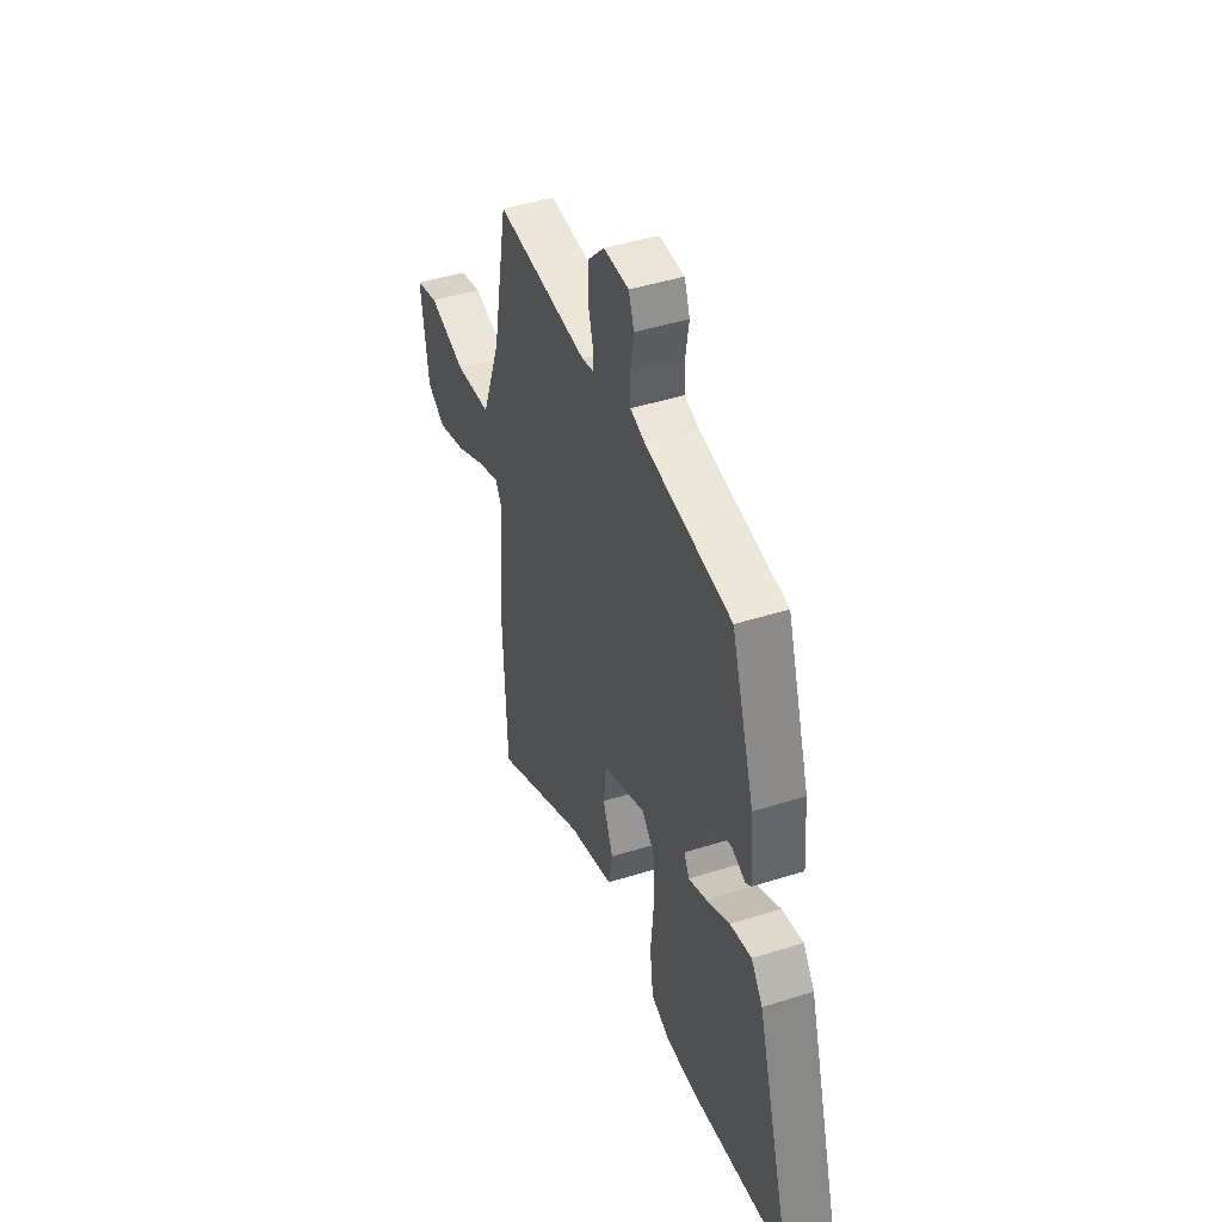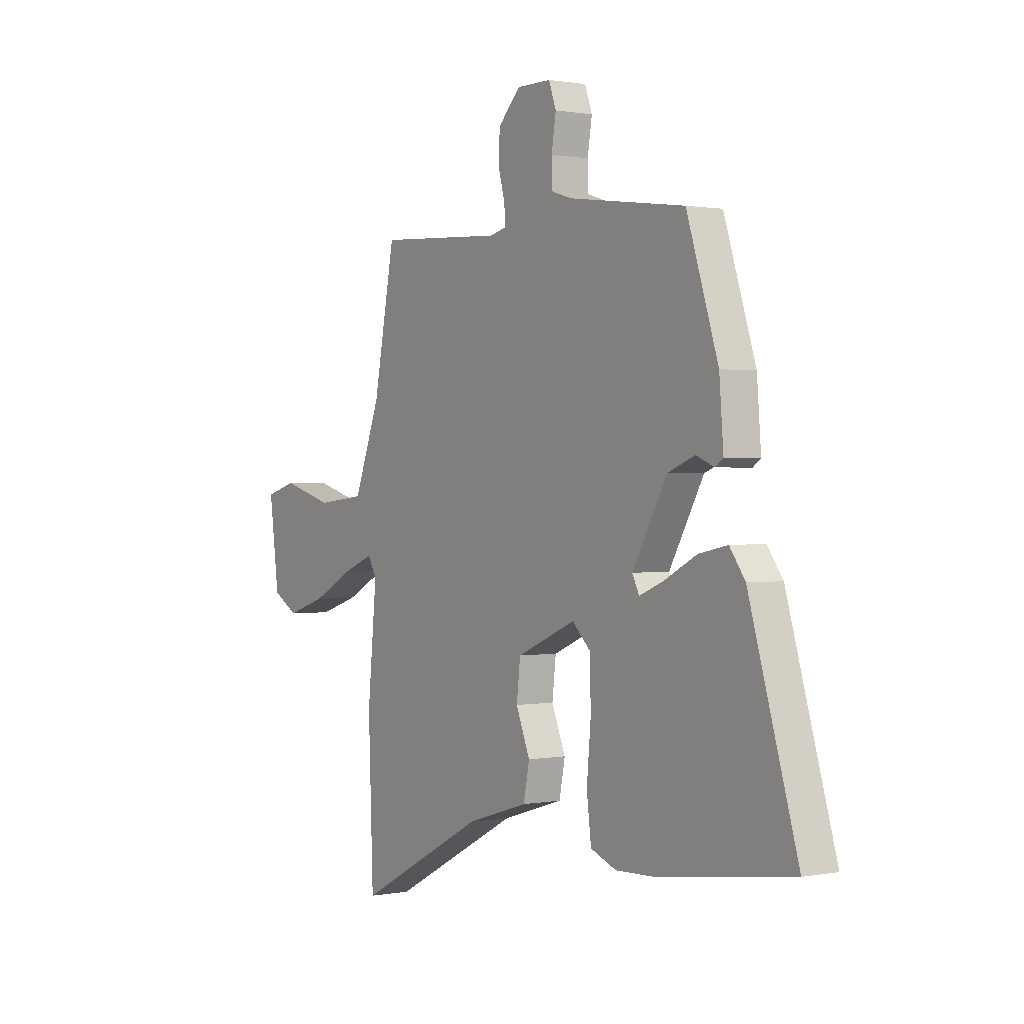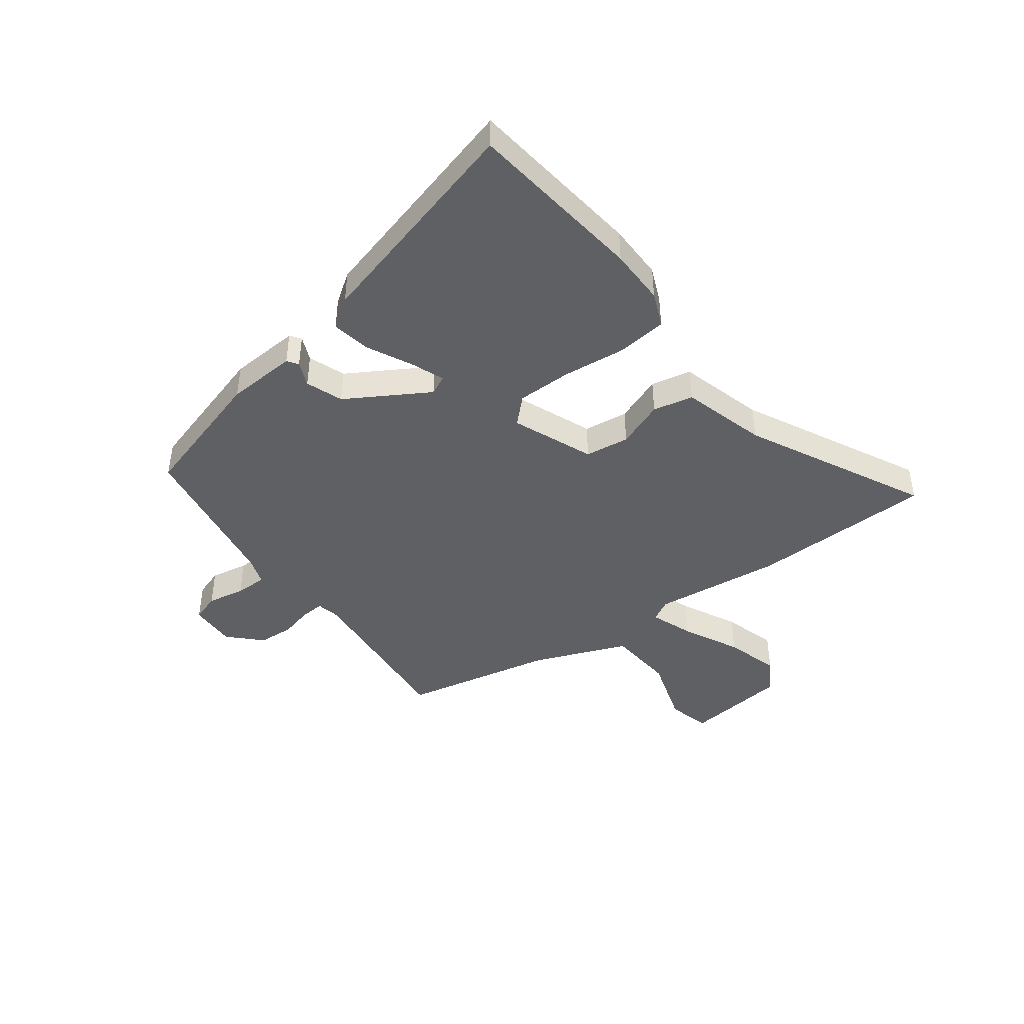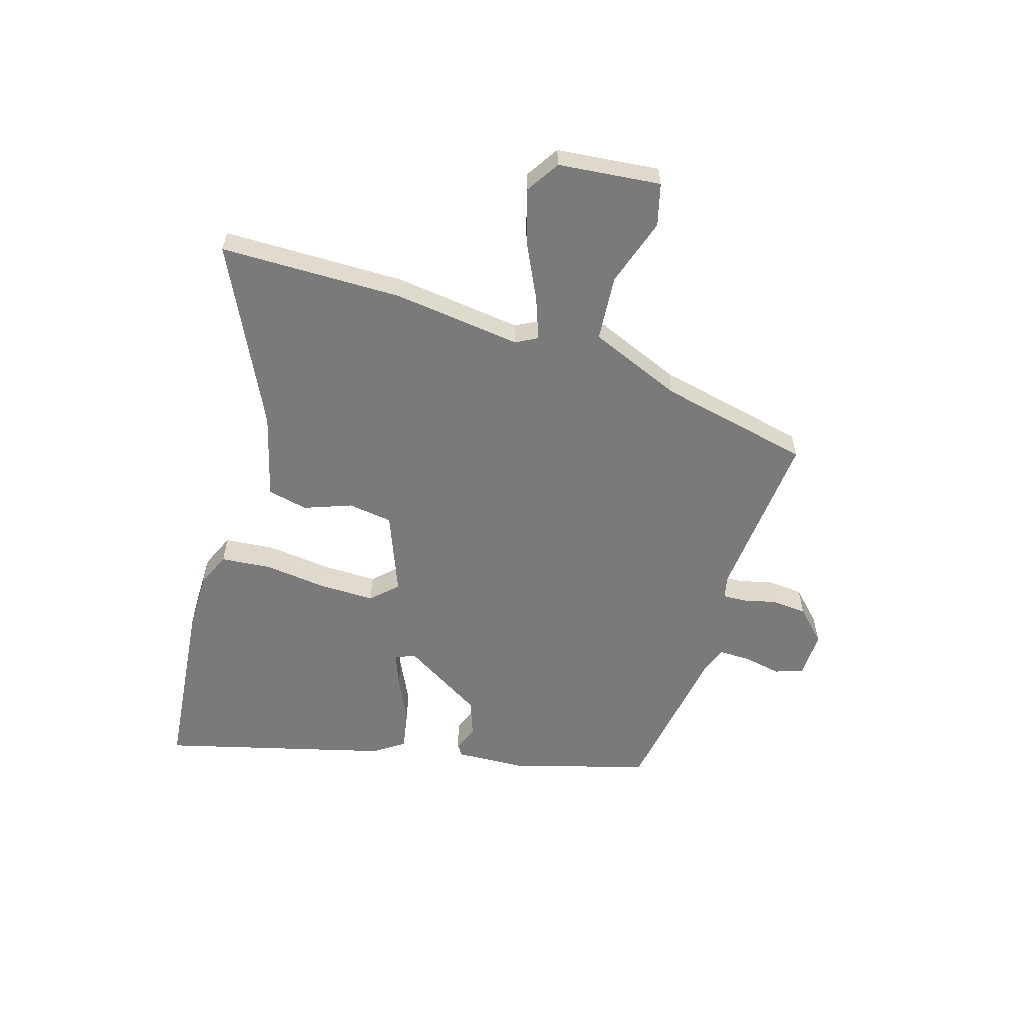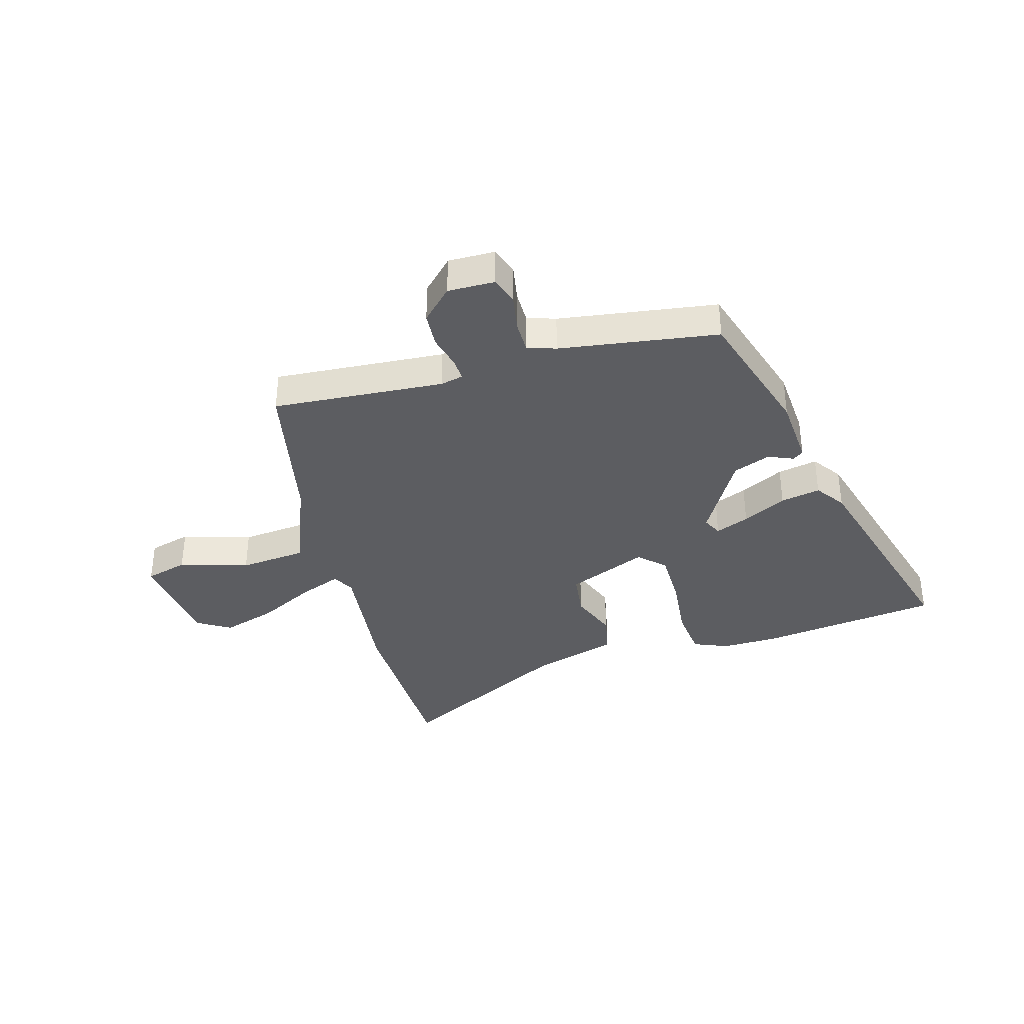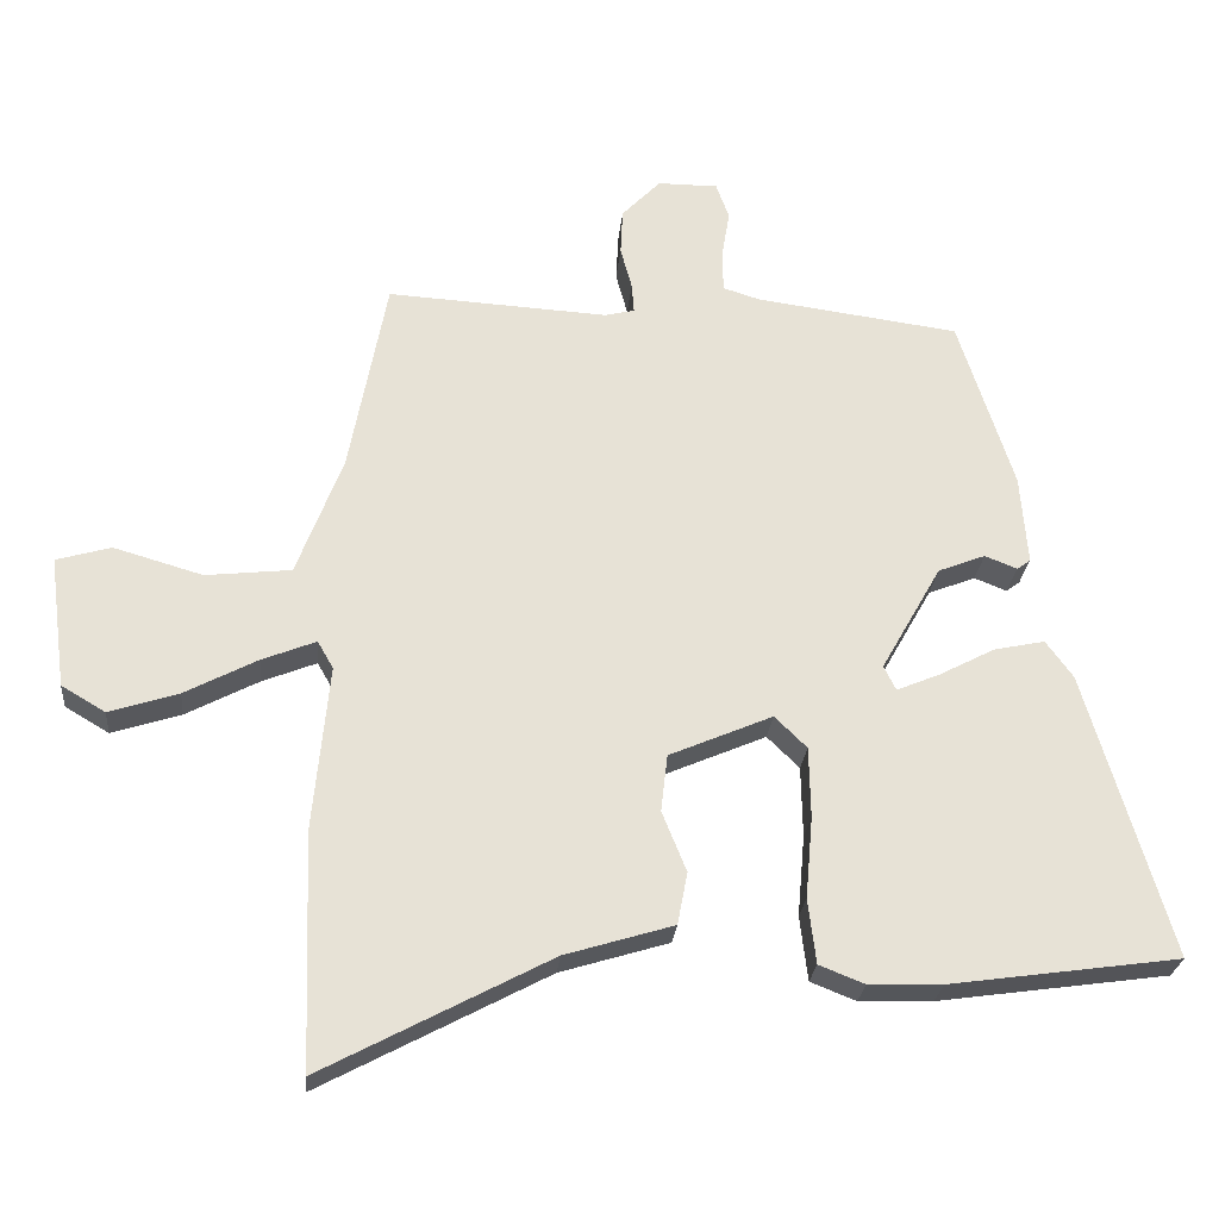
<metadata>
{"format":"obj","ext":"obj","renderer":"f3d","projection":"perspective","resolution":1024,"background":"white","views":[{"elev":44.6,"azim":69.7,"up":"+Z"},{"elev":0.8,"azim":55.6,"up":"+Z"},{"elev":-44.1,"azim":125.4,"up":"+Y"},{"elev":-58.1,"azim":-108.6,"up":"+Y"},{"elev":-36.5,"azim":15.1,"up":"+Y"},{"elev":-25.7,"azim":-5.2,"up":"+Z"}]}
</metadata>
<code>
v -0.428 0.07 0.478
v -0.12 0.07 0.46
v -0.079 0.07 0.47
v -0.082 0.07 0.511
v -0.098 0.07 0.57
v -0.095 0.07 0.634
v -0.041 0.07 0.69
v 0.043 0.07 0.69
v 0.061 0.07 0.64
v 0.05 0.07 0.572
v 0.051 0.07 0.515
v 0.102 0.07 0.499
v 0.386 0.07 0.461
v 0.463 0.07 0.221
v 0.473 0.07 0.095
v 0.454 0.07 0.081
v 0.409 0.07 0.099
v 0.343 0.07 0.073
v 0.259 0.07 -0.076
v 0.276 0.07 -0.11
v 0.336 0.07 -0.085
v 0.414 0.07 -0.044
v 0.485 0.07 -0.029
v 0.523 0.07 -0.081
v 0.641 0.07 -0.48
v 0.32 0.07 -0.525
v 0.218 0.07 -0.528
v 0.155 0.07 -0.503
v 0.144 0.07 -0.413
v 0.154 0.07 -0.299
v 0.152 0.07 -0.2
v 0.107 0.07 -0.156
v -0.037 0.07 -0.218
v -0.046 0.07 -0.298
v -0.012 0.07 -0.382
v -0.026 0.07 -0.455
v -0.177 0.07 -0.501
v -0.494 0.07 -0.669
v -0.506 0.07 -0.341
v -0.484 0.07 -0.109
v -0.506 0.07 -0.071
v -0.581 0.07 -0.101
v -0.682 0.07 -0.154
v -0.778 0.07 -0.185
v -0.839 0.07 -0.149
v -0.863 0.07 0.035
v -0.787 0.07 0.057
v -0.663 0.07 0.021
v -0.544 0.07 0.034
v -0.48 0.07 0.203
v -0.428 0 0.478
v -0.12 0 0.46
v -0.079 0 0.47
v -0.082 0 0.511
v -0.098 0 0.57
v -0.095 0 0.634
v -0.041 0 0.69
v 0.043 0 0.69
v 0.061 0 0.64
v 0.05 0 0.572
v 0.051 0 0.515
v 0.102 0 0.499
v 0.386 0 0.461
v 0.463 0 0.221
v 0.473 0 0.095
v 0.454 0 0.081
v 0.409 0 0.099
v 0.343 0 0.073
v 0.259 0 -0.076
v 0.276 0 -0.11
v 0.336 0 -0.085
v 0.414 0 -0.044
v 0.485 0 -0.029
v 0.523 0 -0.081
v 0.641 0 -0.48
v 0.32 0 -0.525
v 0.218 0 -0.528
v 0.155 0 -0.503
v 0.144 0 -0.413
v 0.154 0 -0.299
v 0.152 0 -0.2
v 0.107 0 -0.156
v -0.037 0 -0.218
v -0.046 0 -0.298
v -0.012 0 -0.382
v -0.026 0 -0.455
v -0.177 0 -0.501
v -0.494 0 -0.669
v -0.506 0 -0.341
v -0.484 0 -0.109
v -0.506 0 -0.071
v -0.581 0 -0.101
v -0.682 0 -0.154
v -0.778 0 -0.185
v -0.839 0 -0.149
v -0.863 0 0.035
v -0.787 0 0.057
v -0.663 0 0.021
v -0.544 0 0.034
v -0.48 0 0.203
f 46 47 48
f 45 46 48
f 44 45 48
f 43 44 48
f 42 43 48
f 41 42 48 49
f 40 41 49 50
f 37 38 39 40
f 40 50 1
f 37 40 1
f 36 37 1
f 35 36 1
f 34 35 1
f 28 29 30
f 27 28 30
f 26 27 30
f 25 26 30
f 24 25 30
f 23 24 30
f 22 23 30
f 21 22 30
f 20 21 30 31
f 19 20 31 32
f 15 16 17
f 14 15 17
f 13 14 17
f 12 13 17
f 11 12 17 18
f 8 9 10
f 7 8 10
f 6 7 10
f 5 6 10
f 4 5 10
f 3 4 10 11
f 33 34 1 2
f 19 32 33
f 18 19 33
f 11 18 33
f 3 11 33
f 2 3 33
f 98 97 96
f 98 96 95
f 98 95 94
f 98 94 93
f 98 93 92
f 99 98 92 91
f 100 99 91 90
f 90 89 88 87
f 51 100 90
f 51 90 87
f 51 87 86
f 51 86 85
f 51 85 84
f 80 79 78
f 80 78 77
f 80 77 76
f 80 76 75
f 80 75 74
f 80 74 73
f 80 73 72
f 80 72 71
f 81 80 71 70
f 82 81 70 69
f 67 66 65
f 67 65 64
f 67 64 63
f 67 63 62
f 68 67 62 61
f 60 59 58
f 60 58 57
f 60 57 56
f 60 56 55
f 60 55 54
f 61 60 54 53
f 52 51 84 83
f 83 82 69
f 83 69 68
f 83 68 61
f 83 61 53
f 83 53 52
f 1 51 52 2
f 2 52 53 3
f 3 53 54 4
f 4 54 55 5
f 5 55 56 6
f 6 56 57 7
f 7 57 58 8
f 8 58 59 9
f 9 59 60 10
f 10 60 61 11
f 11 61 62 12
f 12 62 63 13
f 13 63 64 14
f 14 64 65 15
f 15 65 66 16
f 16 66 67 17
f 17 67 68 18
f 18 68 69 19
f 19 69 70 20
f 20 70 71 21
f 21 71 72 22
f 22 72 73 23
f 23 73 74 24
f 24 74 75 25
f 25 75 76 26
f 26 76 77 27
f 27 77 78 28
f 28 78 79 29
f 29 79 80 30
f 30 80 81 31
f 31 81 82 32
f 32 82 83 33
f 33 83 84 34
f 34 84 85 35
f 35 85 86 36
f 36 86 87 37
f 37 87 88 38
f 38 88 89 39
f 39 89 90 40
f 40 90 91 41
f 41 91 92 42
f 42 92 93 43
f 43 93 94 44
f 44 94 95 45
f 45 95 96 46
f 46 96 97 47
f 47 97 98 48
f 48 98 99 49
f 49 99 100 50
f 50 100 51 1

</code>
